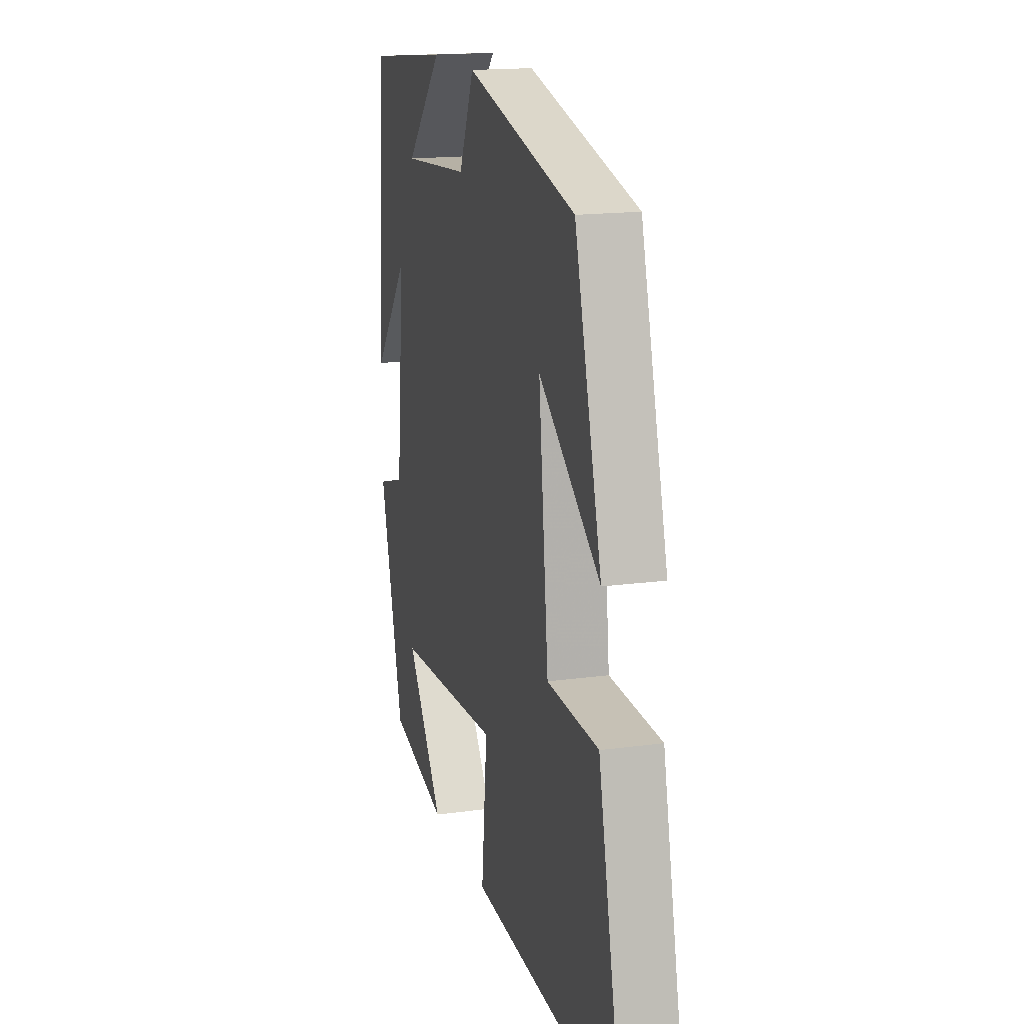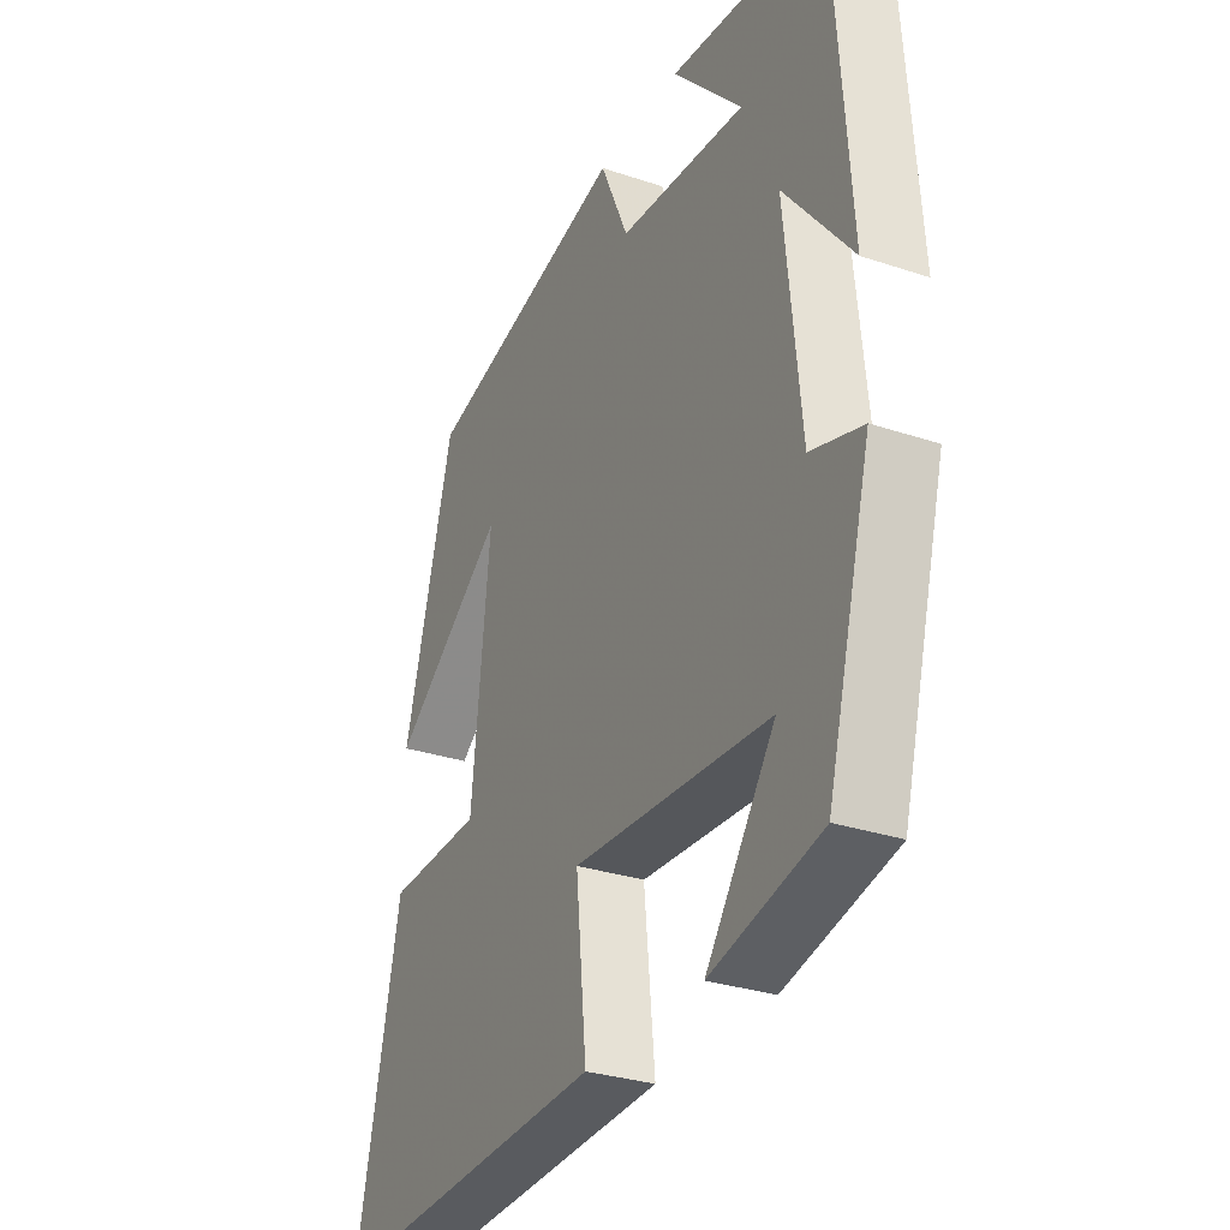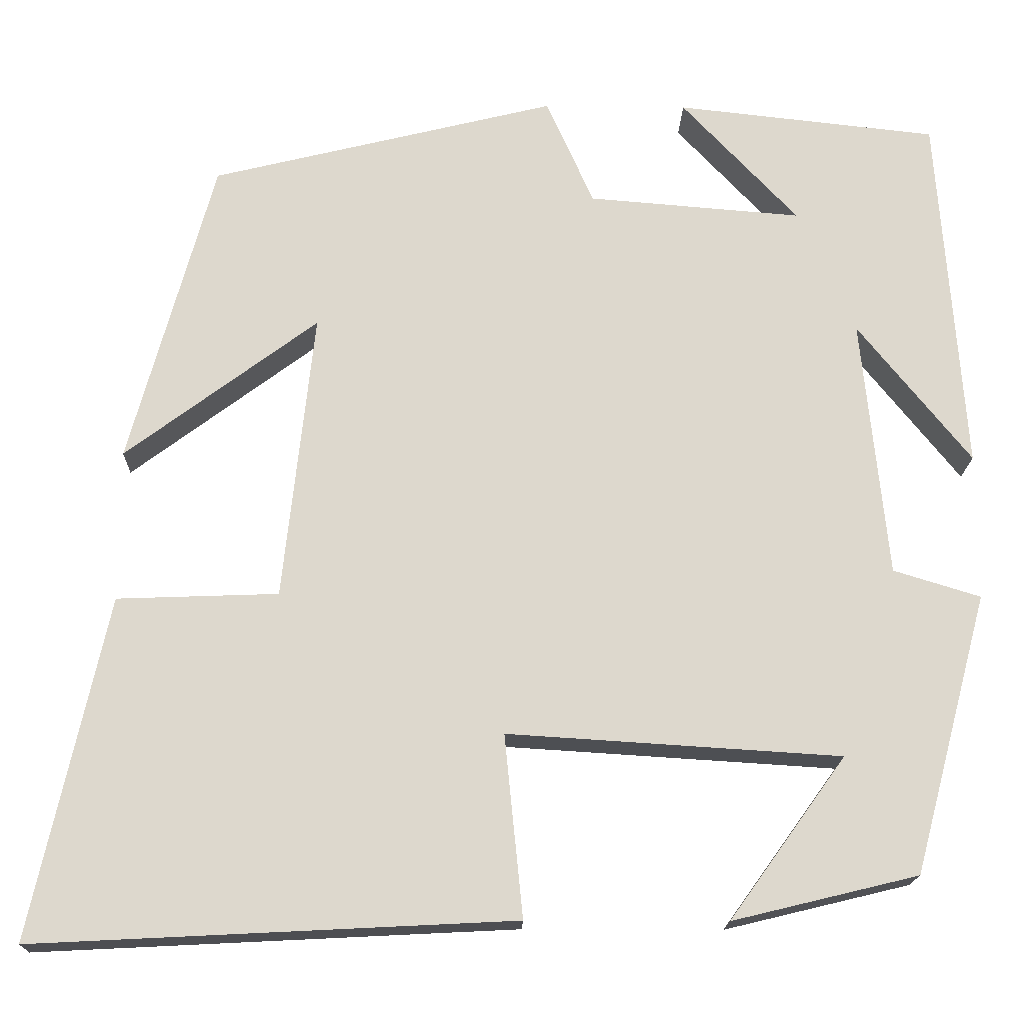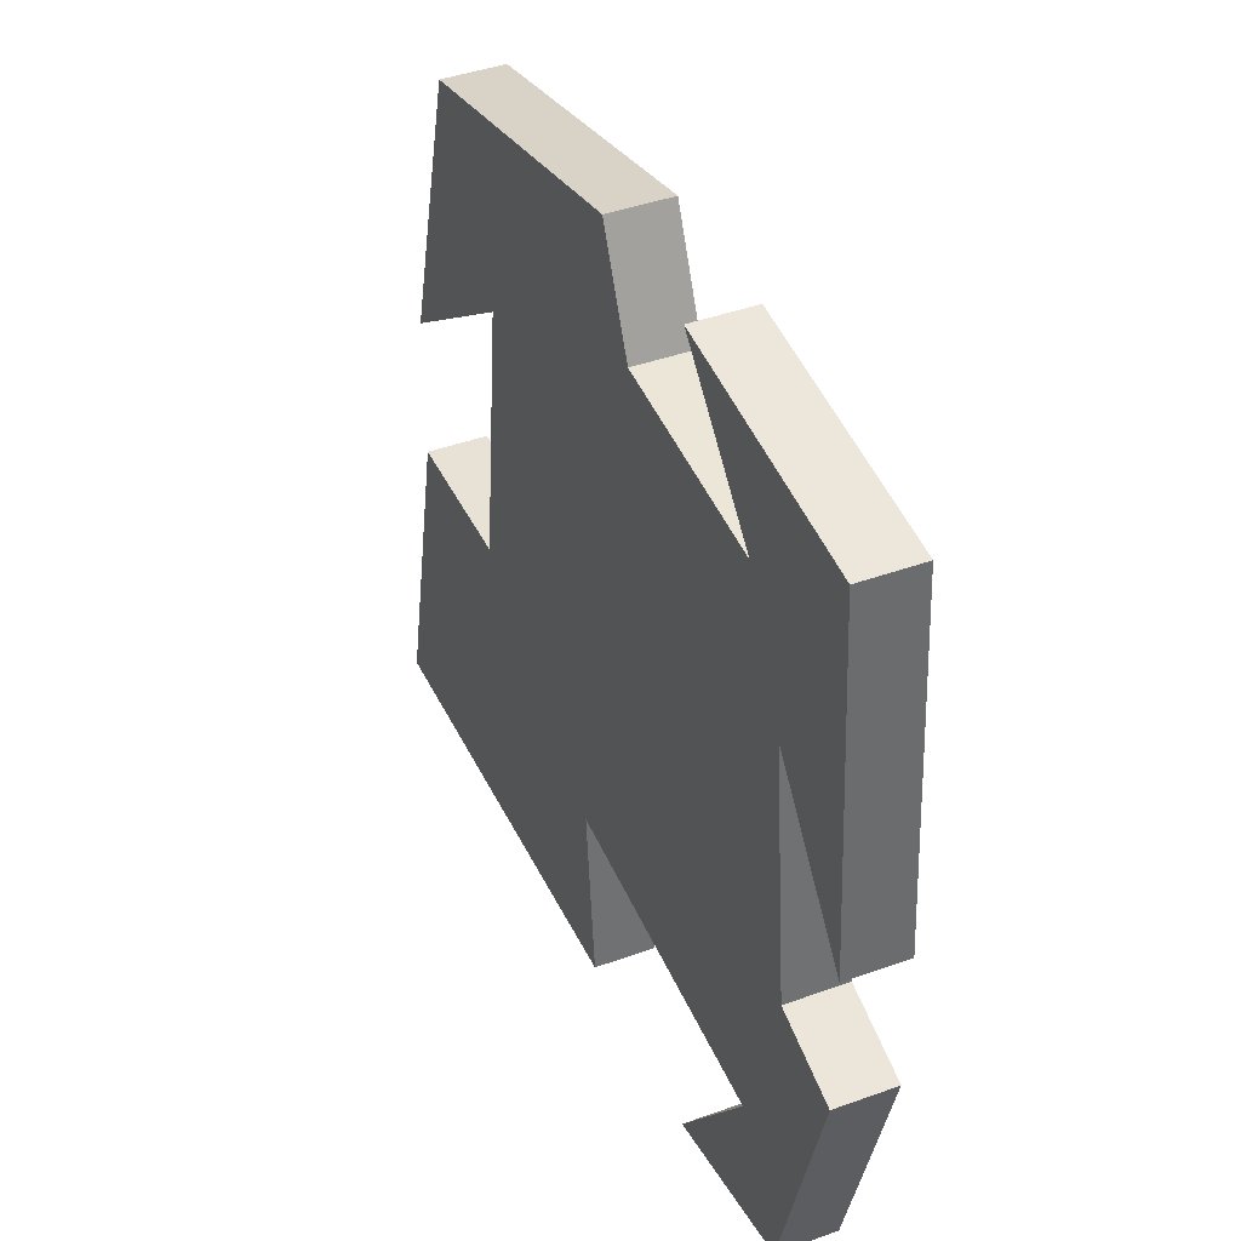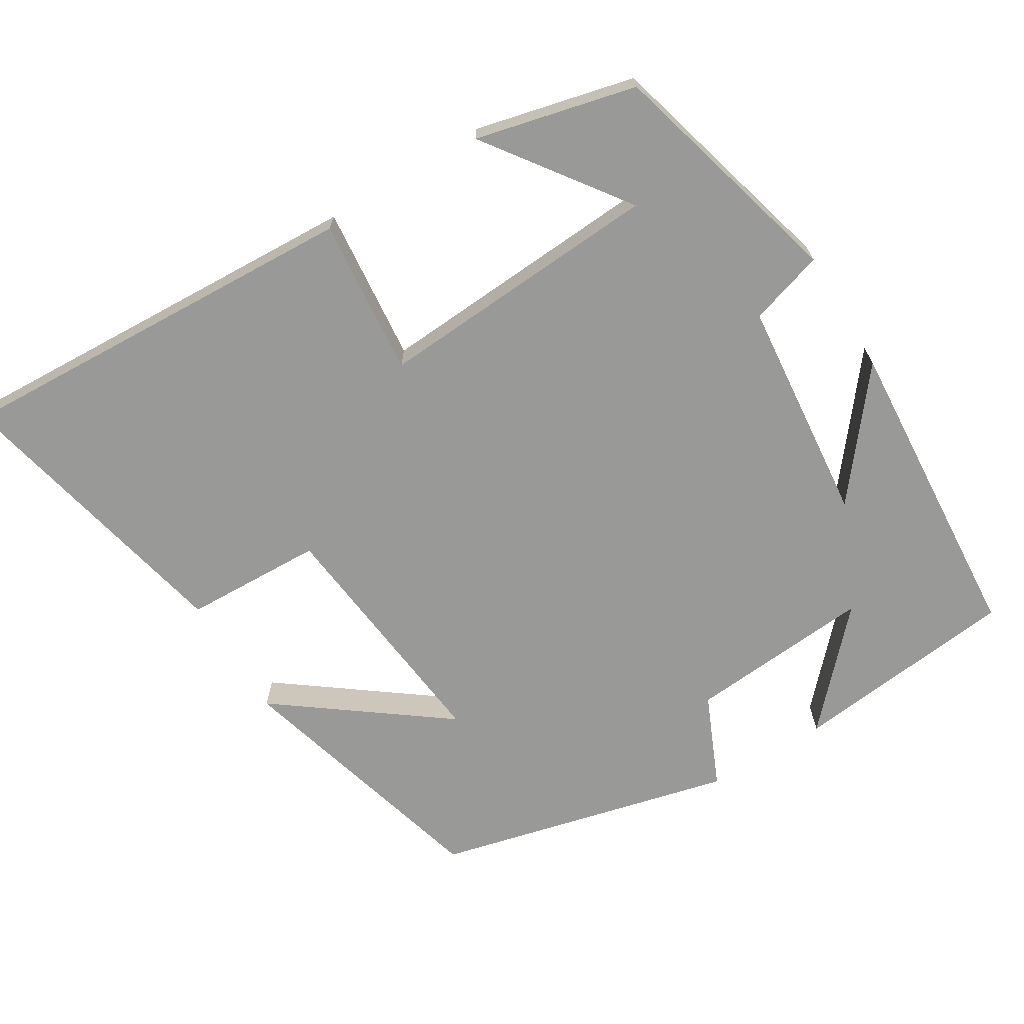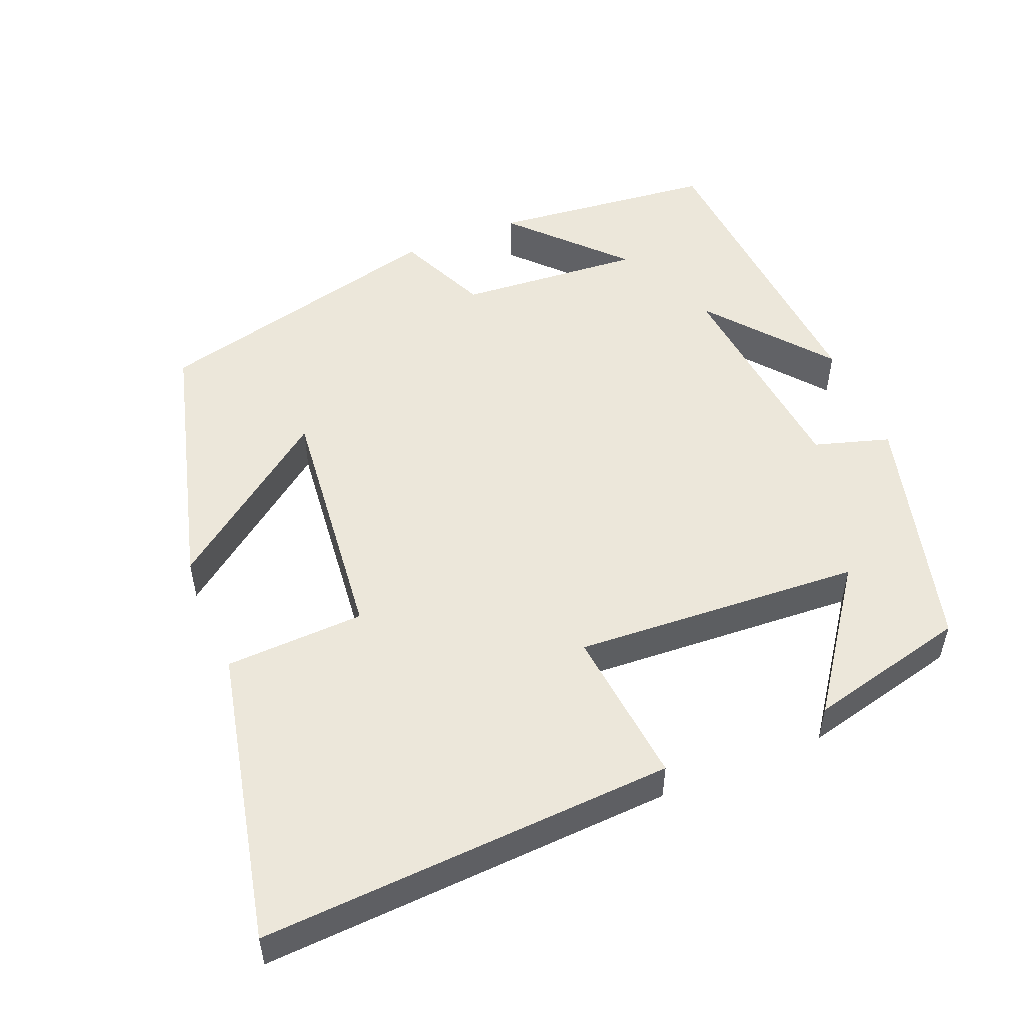
<metadata>
{"format":"obj","ext":"obj","renderer":"f3d","projection":"perspective","resolution":1024,"background":"white","views":[{"elev":16.7,"azim":74.4,"up":"+Z"},{"elev":-30.0,"azim":-116.0,"up":"+Z"},{"elev":-17.5,"azim":178.6,"up":"+Z"},{"elev":42.5,"azim":-113.3,"up":"+Z"},{"elev":-68.8,"azim":-148.5,"up":"+Y"},{"elev":51.8,"azim":157.5,"up":"+Y"}]}
</metadata>
<code>
v 0.402 0.07 0.401
v 0.5 0.07 0.043
v 0.277 0.07 0.21
v 0.313 0.07 -0.126
v 0.5 0.07 -0.133
v 0.587 0.07 -0.528
v 0.032 0.07 -0.5
v 0.053 0.07 -0.289
v -0.333 0.07 -0.313
v -0.198 0.07 -0.5
v -0.413 0.07 -0.448
v -0.5 0.07 -0.124
v -0.399 0.07 -0.093
v -0.369 0.07 0.209
v -0.5 0.07 0.046
v -0.47 0.07 0.467
v -0.167 0.07 0.5
v -0.302 0.07 0.356
v -0.054 0.07 0.376
v 0.001 0.07 0.5
v 0.402 0 0.401
v 0.5 0 0.043
v 0.277 0 0.21
v 0.313 0 -0.126
v 0.5 0 -0.133
v 0.587 0 -0.528
v 0.032 0 -0.5
v 0.053 0 -0.289
v -0.333 0 -0.313
v -0.198 0 -0.5
v -0.413 0 -0.448
v -0.5 0 -0.124
v -0.399 0 -0.093
v -0.369 0 0.209
v -0.5 0 0.046
v -0.47 0 0.467
v -0.167 0 0.5
v -0.302 0 0.356
v -0.054 0 0.376
v 0.001 0 0.5
f 19 20 1
f 18 19 1
f 16 17 18
f 14 15 16 18
f 13 14 18 1
f 11 12 13
f 9 10 11
f 9 11 13
f 8 9 13
f 6 7 8
f 5 6 8
f 4 5 8
f 3 4 8 13
f 1 2 3
f 1 3 13
f 21 40 39
f 21 39 38
f 38 37 36
f 38 36 35 34
f 21 38 34 33
f 33 32 31
f 31 30 29
f 33 31 29
f 33 29 28
f 28 27 26
f 28 26 25
f 28 25 24
f 33 28 24 23
f 23 22 21
f 33 23 21
f 1 21 22 2
f 2 22 23 3
f 3 23 24 4
f 4 24 25 5
f 5 25 26 6
f 6 26 27 7
f 7 27 28 8
f 8 28 29 9
f 9 29 30 10
f 10 30 31 11
f 11 31 32 12
f 12 32 33 13
f 13 33 34 14
f 14 34 35 15
f 15 35 36 16
f 16 36 37 17
f 17 37 38 18
f 18 38 39 19
f 19 39 40 20
f 20 40 21 1

</code>
